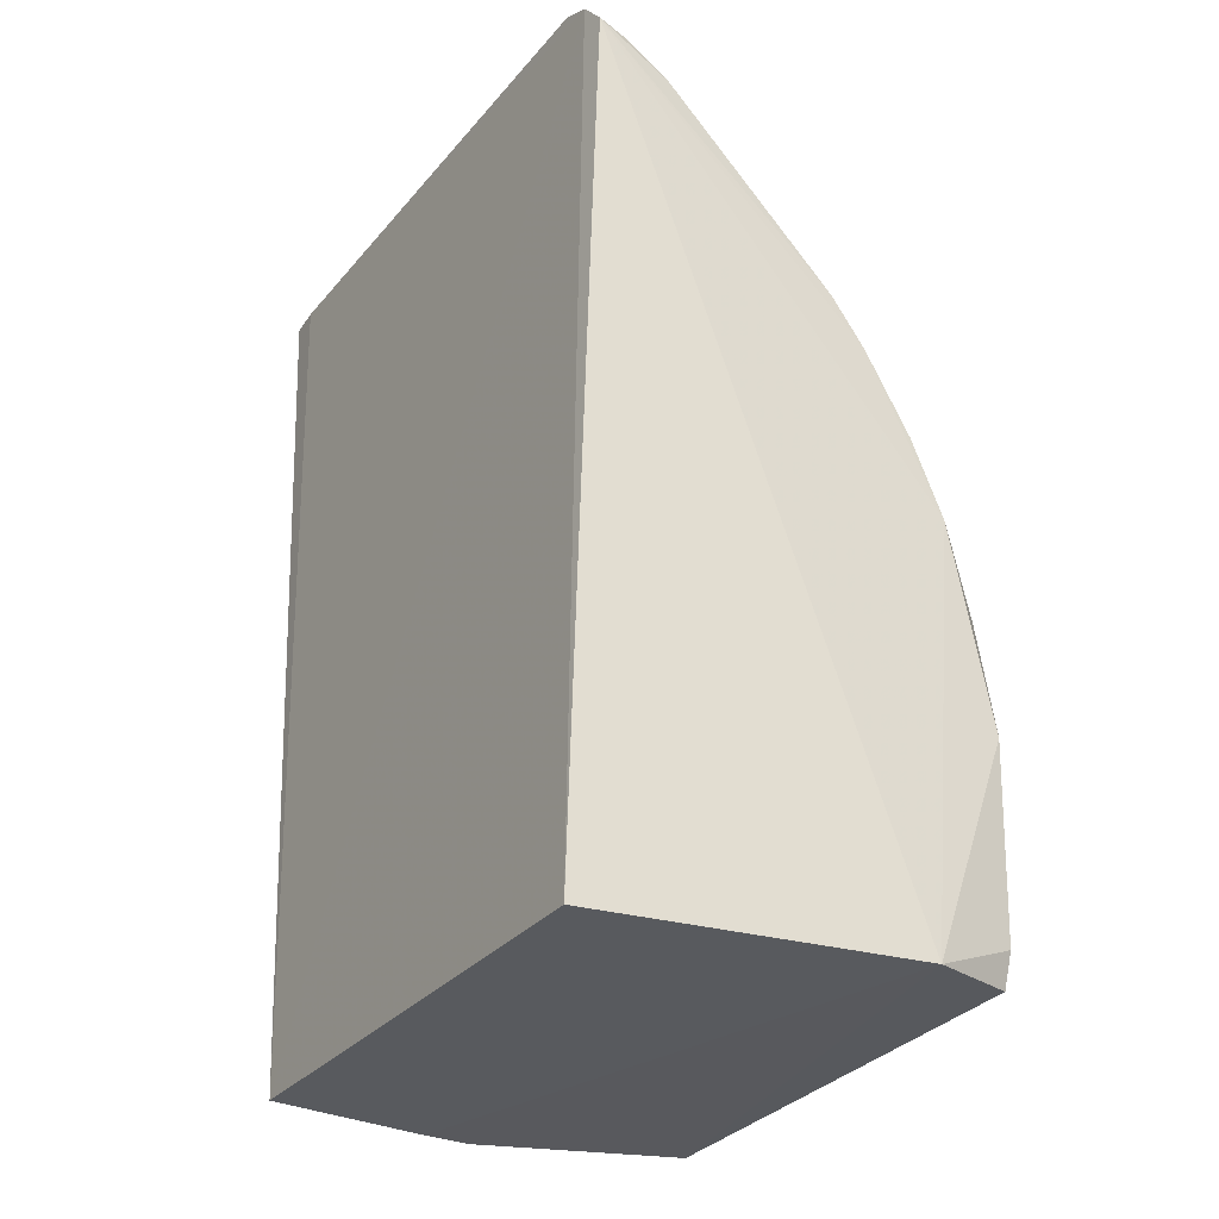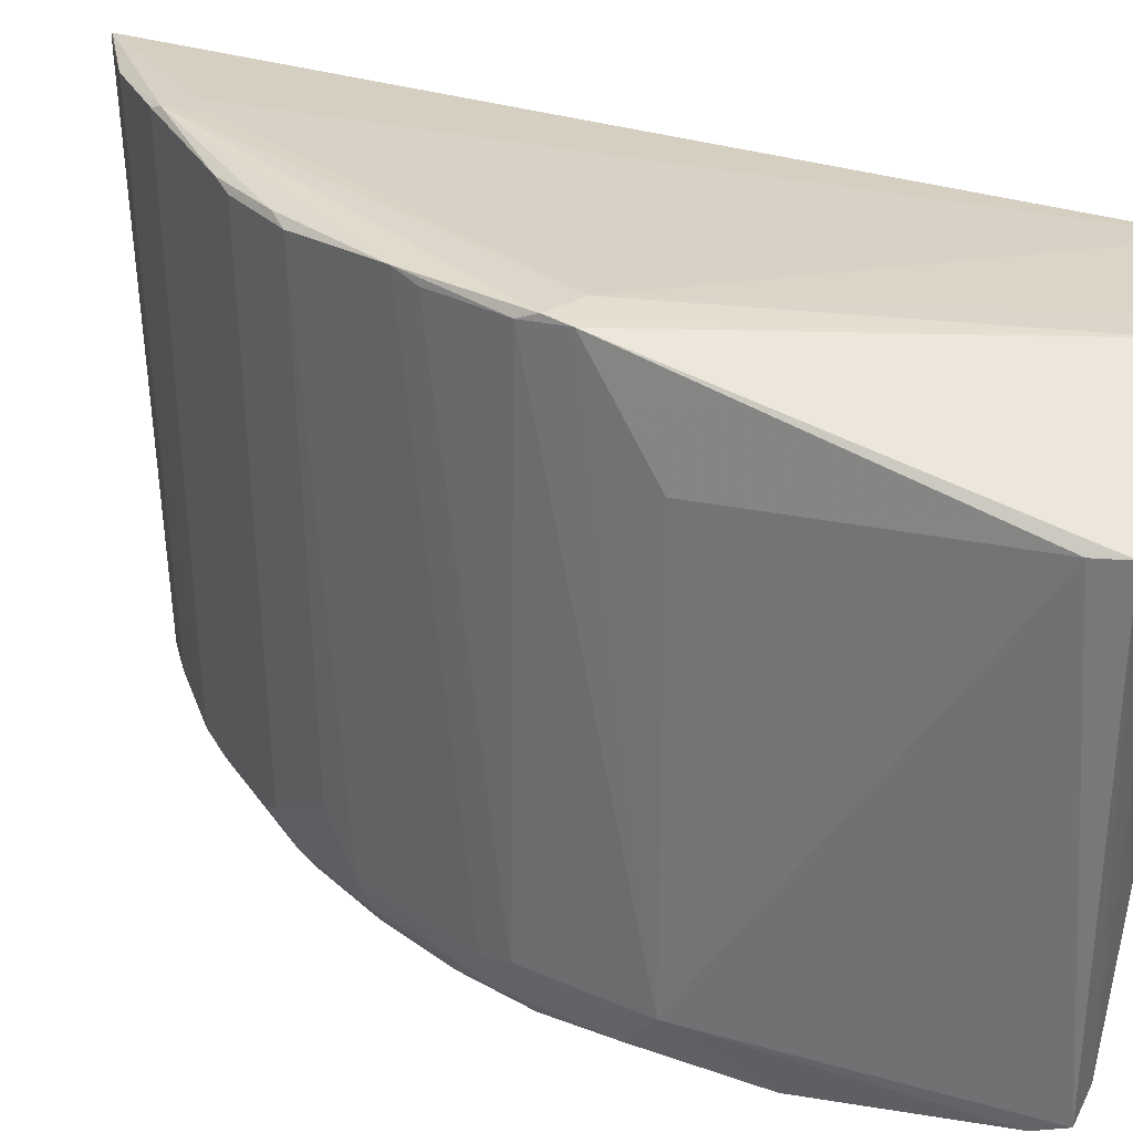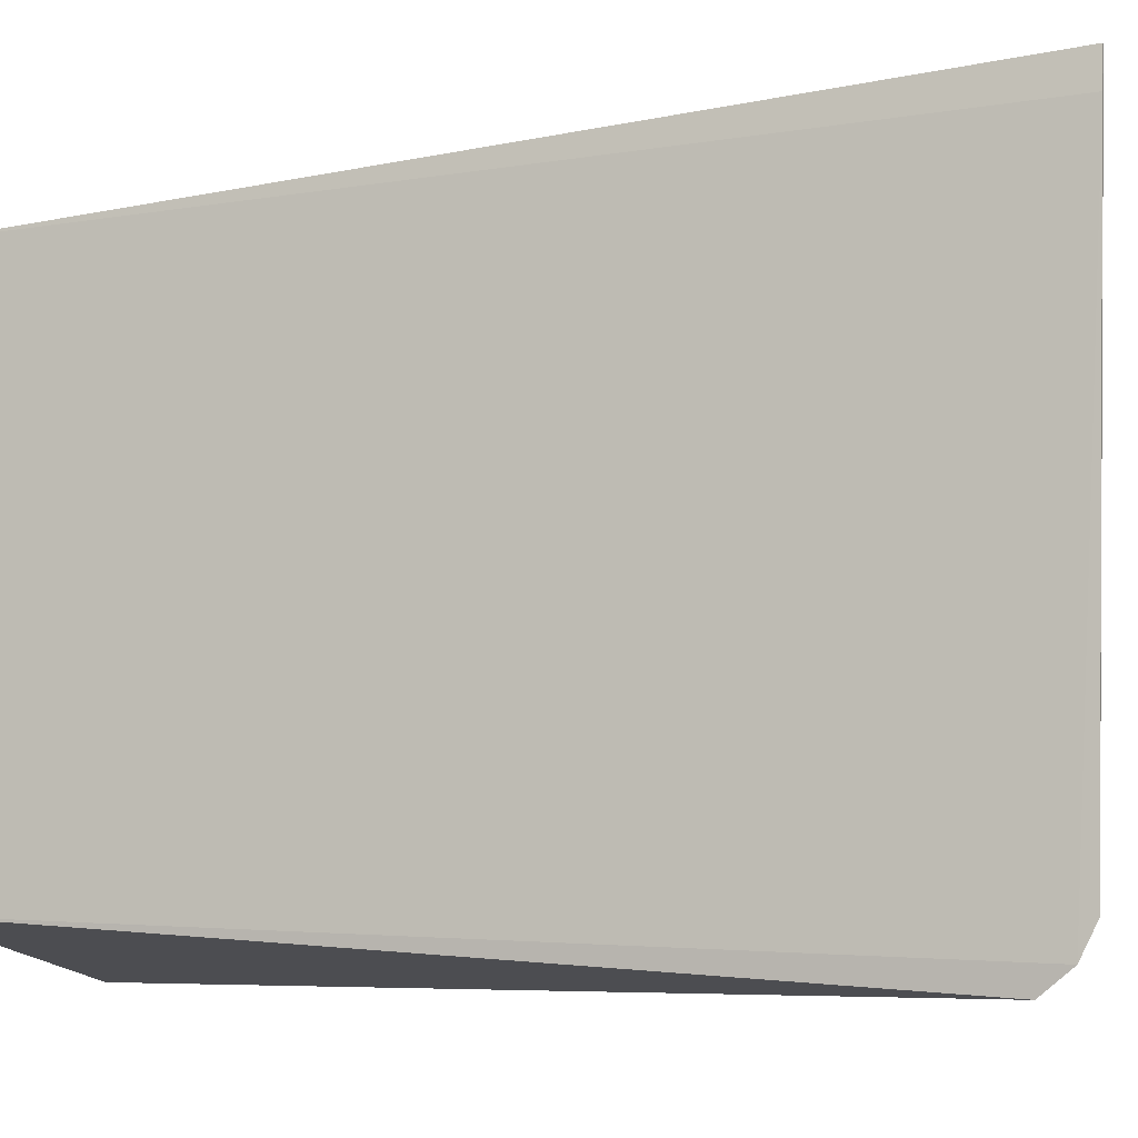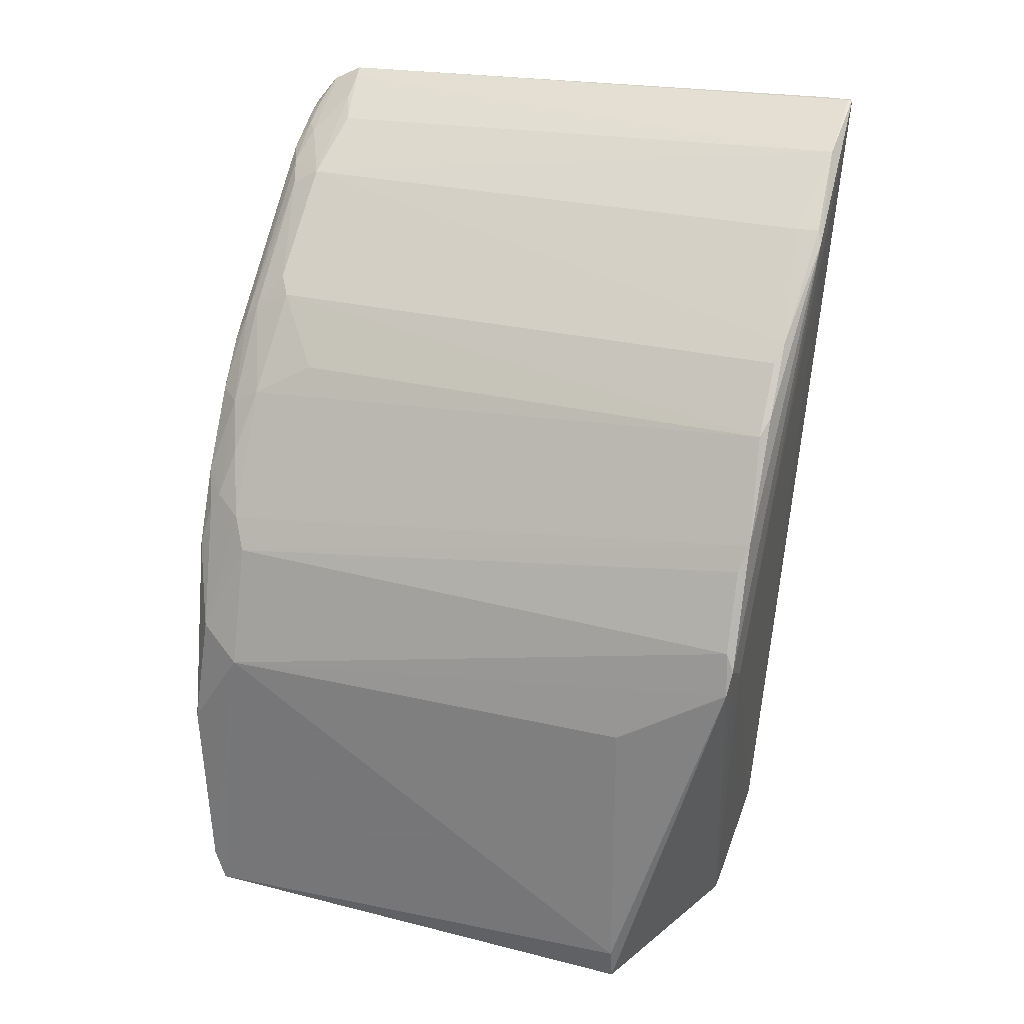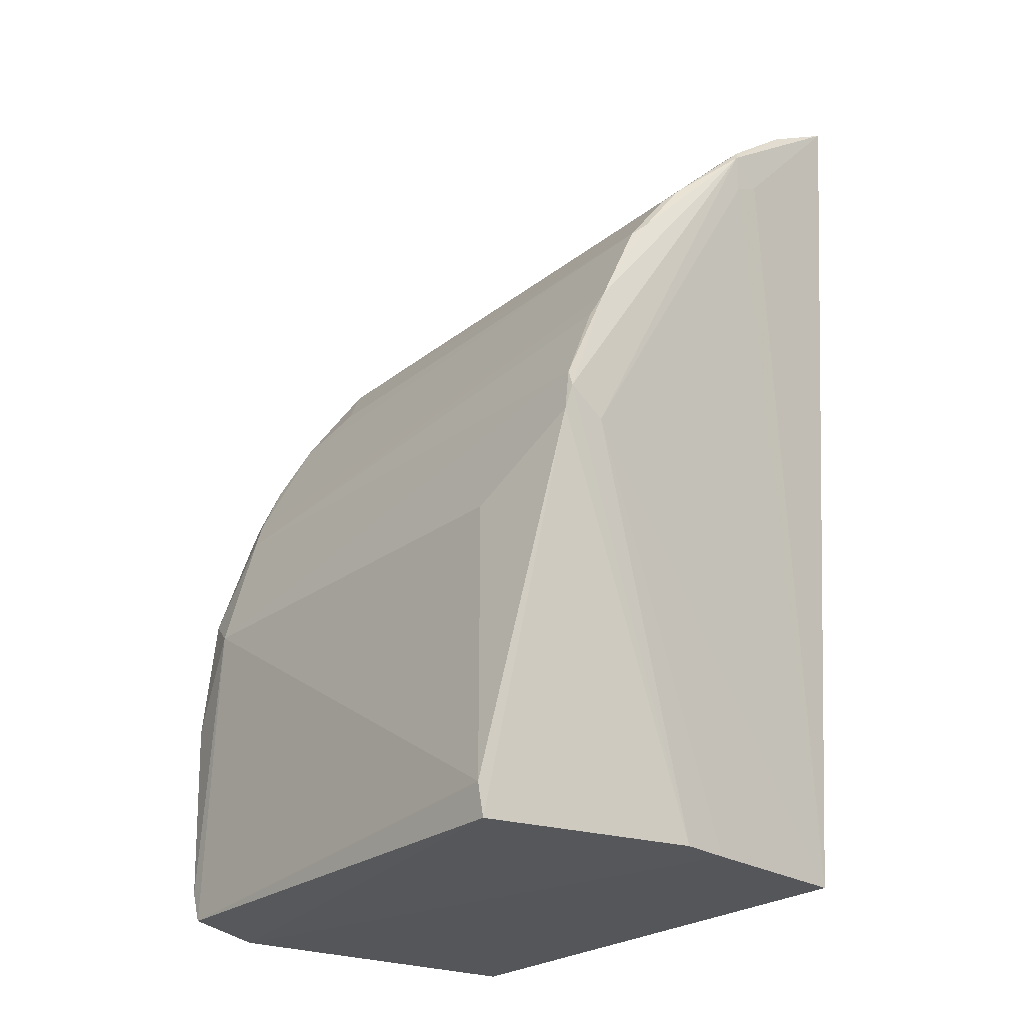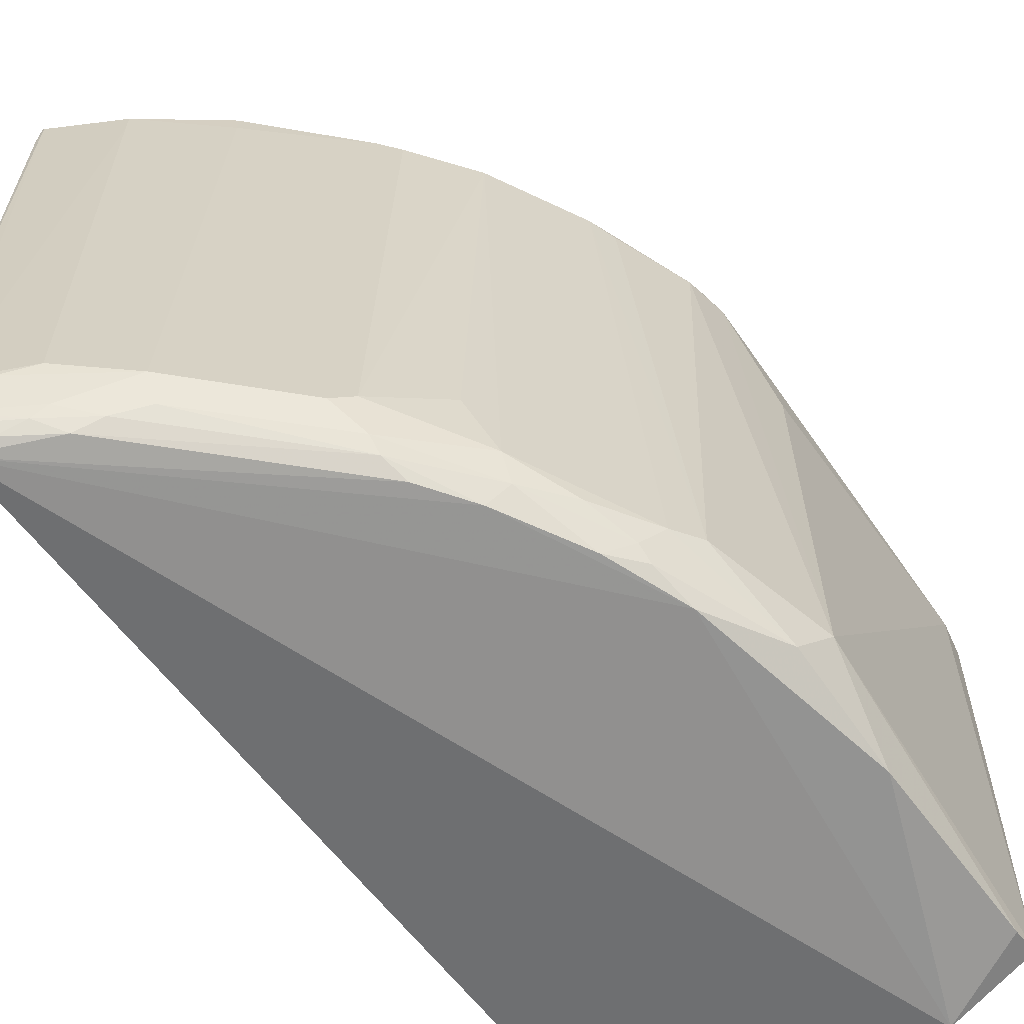
<metadata>
{"format":"obj","ext":"obj","renderer":"f3d","projection":"perspective","resolution":1024,"background":"white","views":[{"elev":-30.6,"azim":148.3,"up":"+Y"},{"elev":30.2,"azim":-73.3,"up":"+Z"},{"elev":-6.7,"azim":109.2,"up":"+Z"},{"elev":26.1,"azim":-69.9,"up":"+Y"},{"elev":-26.1,"azim":-41.3,"up":"+Y"},{"elev":-64.5,"azim":-144.1,"up":"+Z"}]}
</metadata>
<code>
v -0.06203 -0.0308 -0.002926
v -0.04594 0.0124 -0.002881
v -0.04618 -0.03078 -6.412e-05
v -0.04582 0.01385 -0.001703
v -0.04611 -0.03077 0.02622
v -0.04575 0.01531 0.02785
v -0.04587 0.01534 0.02958
v -0.04581 0.01463 -0.0001474
v -0.05237 0.008331 0.02979
v -0.06435 -0.008839 -0.002683
v -0.04742 0.01217 -0.002596
v -0.04984 0.01059 -0.002614
v -0.046 0.01534 0.02939
v -0.06656 -0.009774 0.0294
v -0.05683 -0.0308 0.02686
v -0.06456 -0.01098 0.02933
v -0.06685 -0.0111 0.02919
v -0.0544 -0.03082 0.02674
v -0.06711 -0.0307 0.02345
v -0.05395 0.009604 0.02998
v -0.06044 -0.000701 -0.002611
v -0.06424 -0.003514 0.02939
v -0.05382 0.00755 0.02985
v -0.04958 0.01337 0.02939
v -0.04958 0.01334 0.02804
v -0.05273 0.01017 6.25e-05
v -0.05364 0.01019 0.02859
v -0.04881 0.01181 -0.002102
v -0.04798 0.01341 6.693e-05
v -0.04955 0.01168 -0.001517
v -0.04645 0.01356 -0.001547
v -0.05873 0.001709 -0.002589
v -0.04641 0.01432 -2.065e-05
v -0.06561 -0.008166 0.0006112
v -0.06483 -0.006583 -4.282e-05
v -0.06644 -0.008813 0.029
v -0.06731 -0.01457 0.0005458
v -0.06741 -0.01457 0.02345
v -0.06083 0.002292 0.02934
v -0.05836 0.005541 0.0293
v -0.05922 0.004668 0.029
v -0.05834 0.004605 0.0005573
v -0.05361 0.01022 0.02974
v -0.05114 0.0102 -0.002015
v -0.05269 0.009349 -0.001407
v -0.05752 0.005402 -2.216e-05
v -0.04734 0.01269 -0.002096
v -0.04955 0.01257 0.0007007
v -0.06277 -0.004836 -0.00262
v -0.06155 -0.0002039 -2.81e-05
v -0.06076 0.001418 0.002948
v -0.06637 -0.01299 -0.001658
v -0.06392 -0.005778 -0.001544
v -0.06483 -0.004817 0.02897
v -0.06744 -0.02898 0.02345
v -0.06644 -0.01926 -0.002636
v -0.06648 -0.02894 -0.002113
v -0.06648 -0.03057 -0.00154
v -0.06165 0.001492 0.029
v -0.05836 0.003013 -0.00203
v -0.06148 -0.0009962 -0.001478
v -0.06397 -0.006588 -0.002093
v -0.0631 -0.003383 -0.0008302
v -0.05833 0.003724 -0.001342
f 1 2 3
f 4 3 2
f 4 5 3
f 6 7 5
f 6 4 8
f 6 5 4
f 9 5 7
f 10 2 1
f 11 4 2
f 11 2 12
f 13 6 8
f 13 7 6
f 14 15 16
f 14 17 15
f 18 5 16
f 18 16 15
f 18 3 5
f 18 15 1
f 18 1 3
f 19 15 17
f 19 1 15
f 20 9 7
f 20 14 16
f 21 2 10
f 22 14 20
f 23 20 16
f 23 9 20
f 23 16 5
f 23 5 9
f 24 20 7
f 24 7 13
f 24 13 25
f 24 25 26
f 27 24 26
f 28 11 12
f 29 30 26
f 31 8 4
f 31 28 30
f 31 4 28
f 31 29 8
f 31 30 29
f 32 12 2
f 32 2 21
f 33 25 13
f 33 13 8
f 33 8 29
f 34 22 35
f 36 37 17
f 36 17 14
f 36 34 37
f 36 14 22
f 38 17 37
f 39 22 20
f 40 27 26
f 40 39 20
f 40 41 39
f 40 42 41
f 43 20 24
f 43 24 27
f 43 40 20
f 43 27 40
f 44 45 26
f 44 26 30
f 44 30 28
f 44 28 12
f 46 26 45
f 46 40 26
f 46 42 40
f 47 28 4
f 47 4 11
f 47 11 28
f 48 29 26
f 48 26 25
f 48 33 29
f 48 25 33
f 49 21 10
f 50 51 42
f 50 35 22
f 52 37 34
f 52 34 35
f 52 35 53
f 54 36 22
f 54 22 34
f 54 34 36
f 55 38 37
f 55 19 17
f 55 17 38
f 56 10 1
f 56 1 57
f 56 52 10
f 56 57 37
f 56 37 52
f 58 57 1
f 58 1 19
f 58 19 55
f 58 55 37
f 58 37 57
f 59 41 42
f 59 42 51
f 59 39 41
f 59 22 39
f 59 50 22
f 59 51 50
f 60 45 44
f 60 32 21
f 60 44 12
f 60 12 32
f 61 49 53
f 61 21 49
f 61 60 21
f 62 49 10
f 62 53 49
f 62 52 53
f 62 10 52
f 63 53 35
f 63 35 50
f 63 61 53
f 63 50 61
f 64 50 42
f 64 42 46
f 64 46 45
f 64 45 60
f 64 61 50
f 64 60 61

</code>
